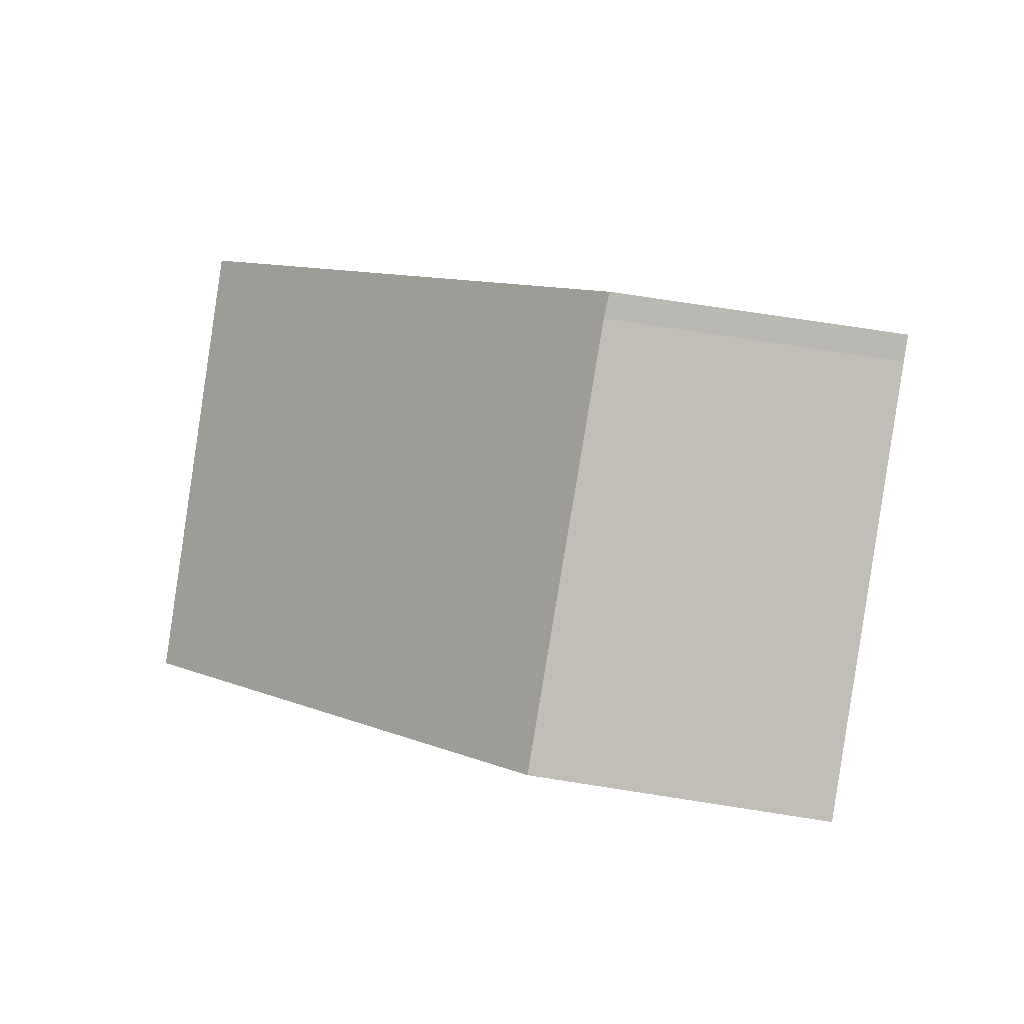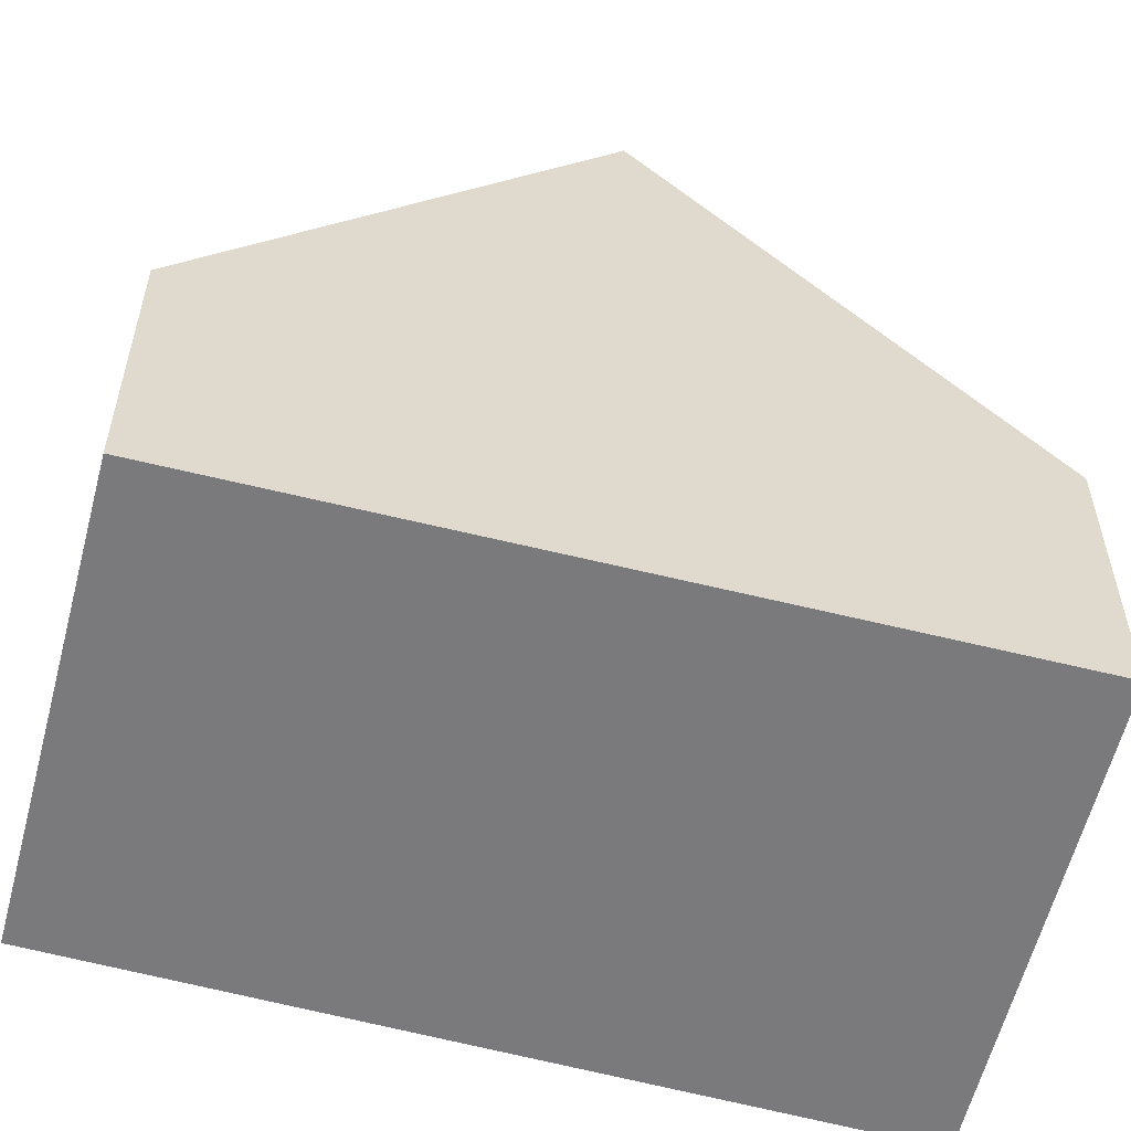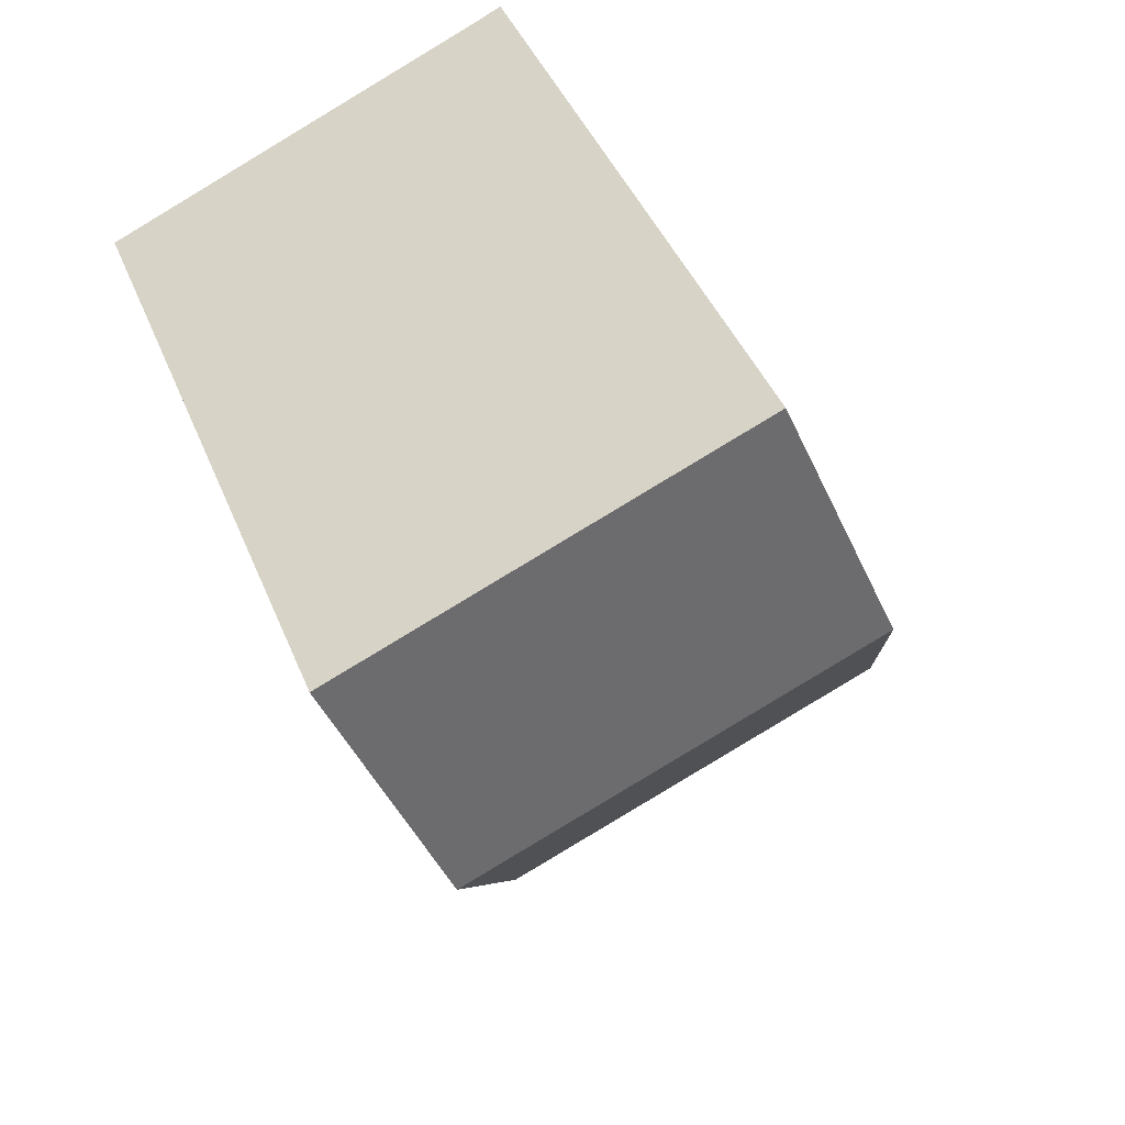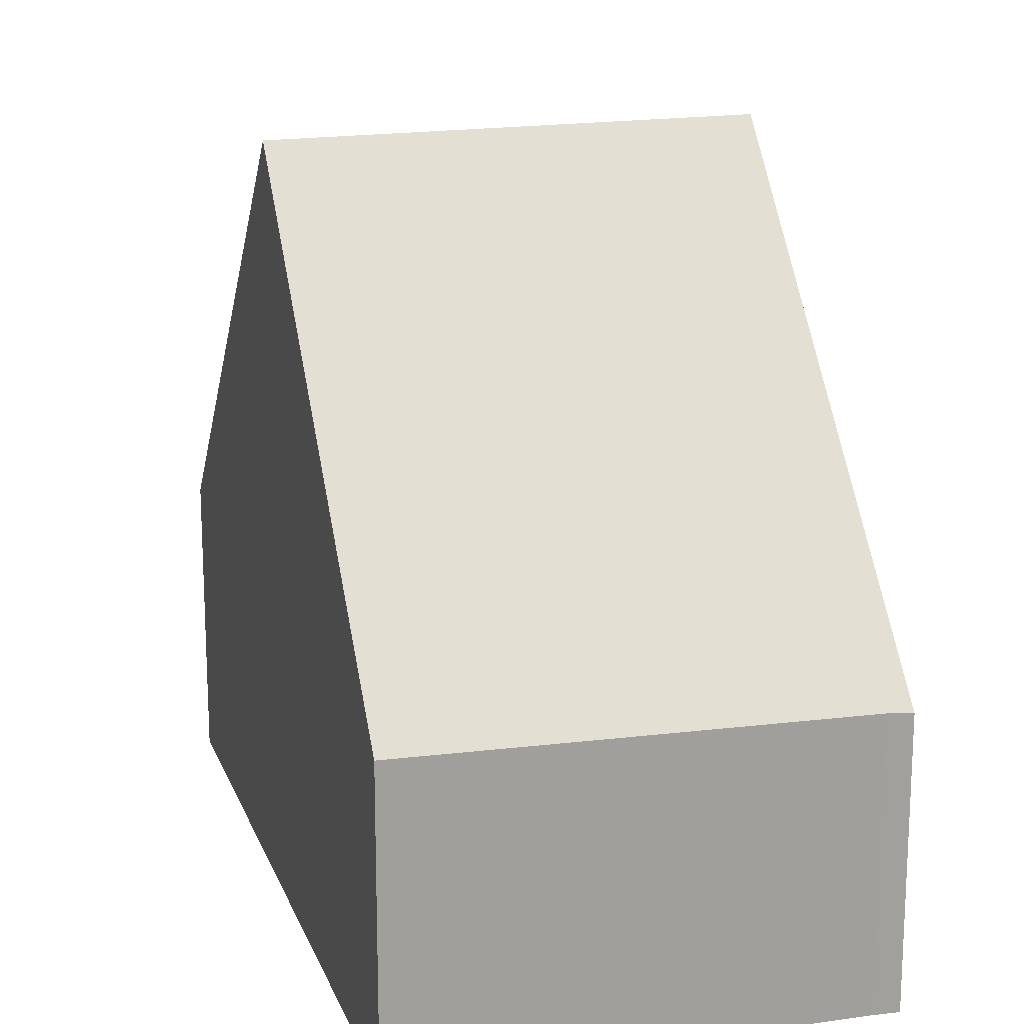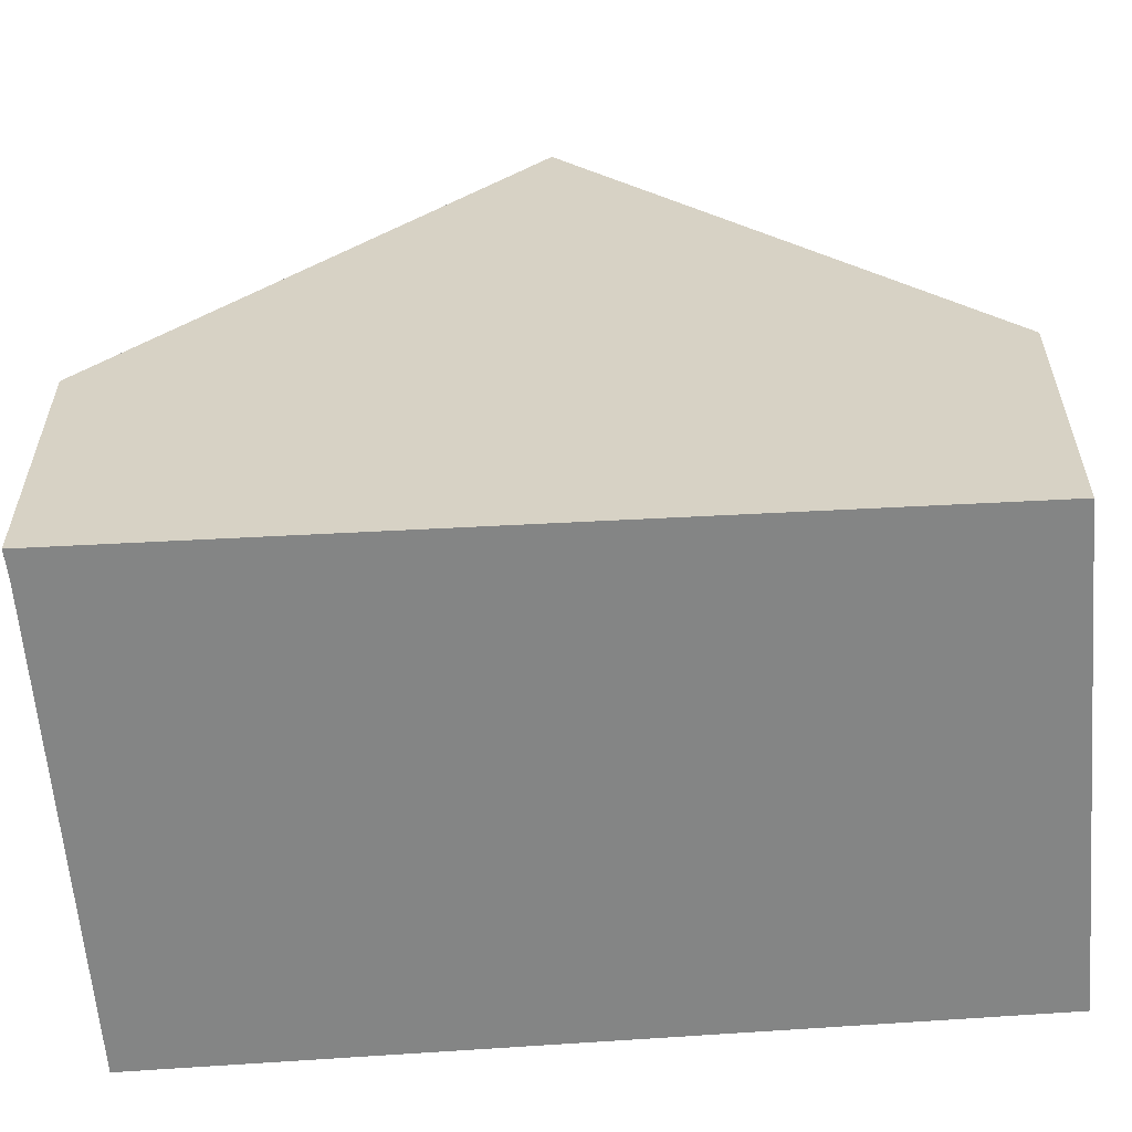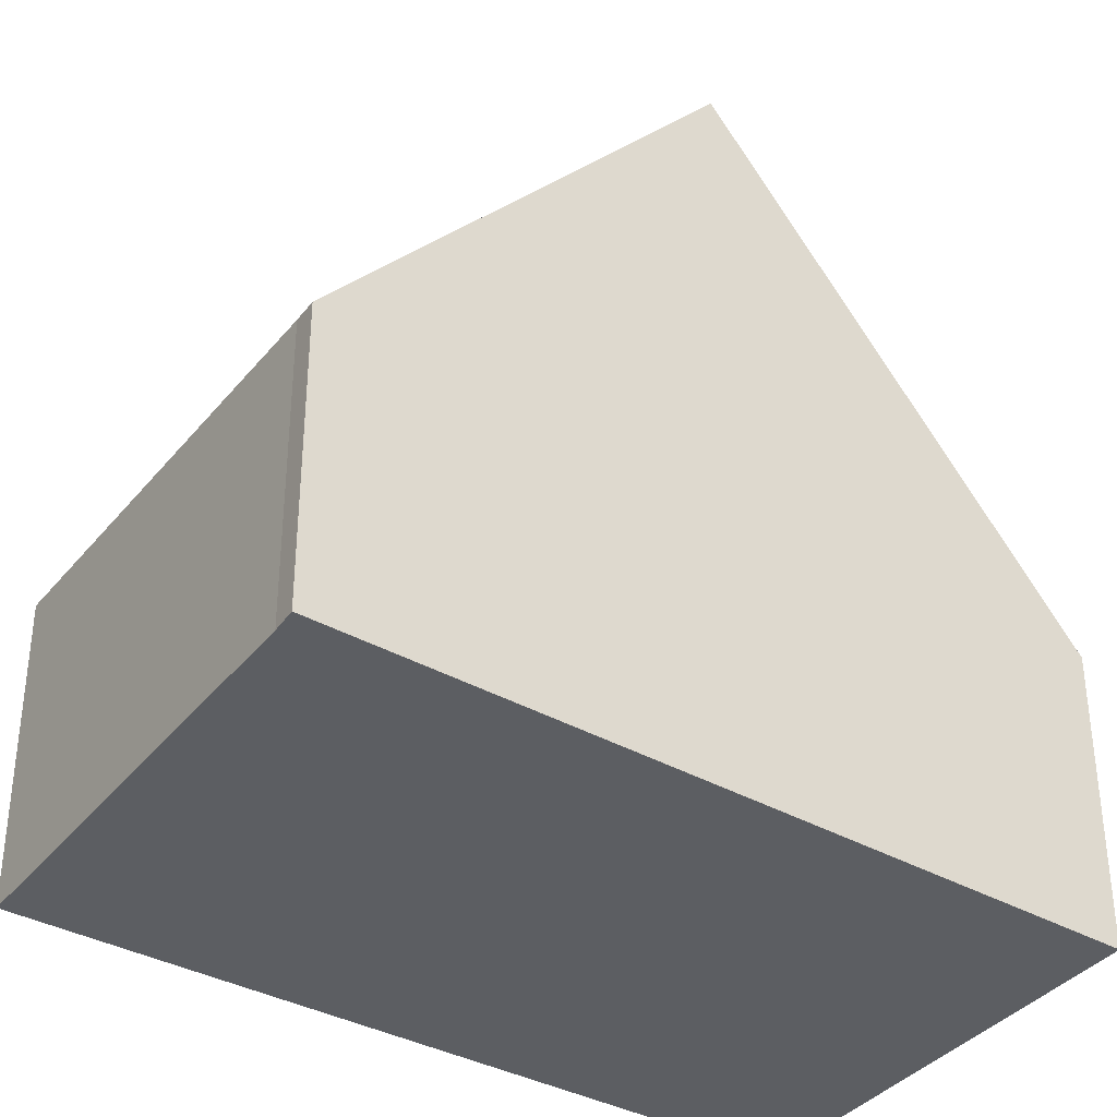
<metadata>
{"format":"obj","ext":"obj","renderer":"f3d","projection":"perspective","resolution":1024,"background":"white","views":[{"elev":71.5,"azim":-81.1,"up":"+Z"},{"elev":-58.2,"azim":-125.9,"up":"+Y"},{"elev":-44.2,"azim":22.9,"up":"+Z"},{"elev":18.2,"azim":-38.0,"up":"+Y"},{"elev":-61.6,"azim":73.0,"up":"+Y"},{"elev":-37.4,"azim":34.1,"up":"+Y"}]}
</metadata>
<code>
v  1.038 5.422 -2.64
v  3.229 2.111 1.331
v  4.224 5.422 -1.401
v  3.057 2.126 1.25
v  0 2.191 1.342e-16
v  5.211 2.135 -4.113
v  2.094 2.135 -5.325
v  2.094 3.261e-16 -5.325
v  1.038 1.617e-16 -2.64
v  0 0 0
v  3.057 -7.654e-17 1.25
v  3.229 -8.15e-17 1.331
v  4.224 8.579e-17 -1.401
v  5.211 2.518e-16 -4.113
g defaultobject
f 1 2 3
f 2 1 4
f 4 1 5
f 6 1 3
f 1 6 7
f 8 1 7
f 1 8 5
f 5 8 9
f 5 9 10
f 10 4 5
f 4 10 11
f 11 2 4
f 2 11 12
f 12 3 2
f 3 12 6
f 6 12 13
f 6 13 14
f 14 7 6
f 7 14 8
f 9 11 10
f 11 9 8
f 11 8 12
f 12 8 13
f 13 8 14

</code>
